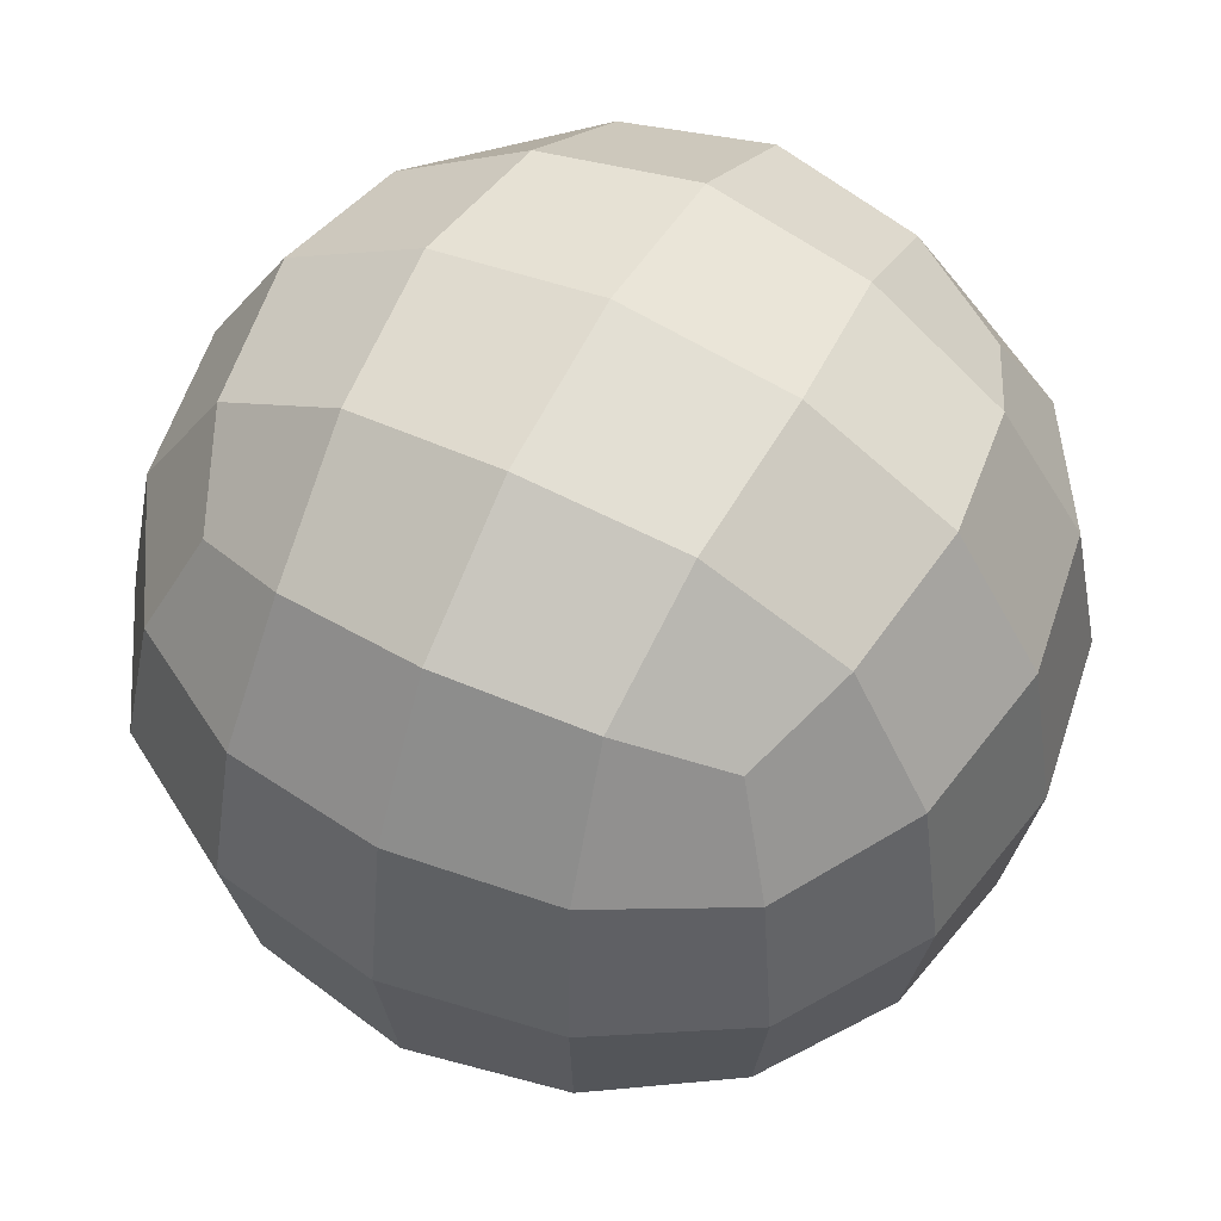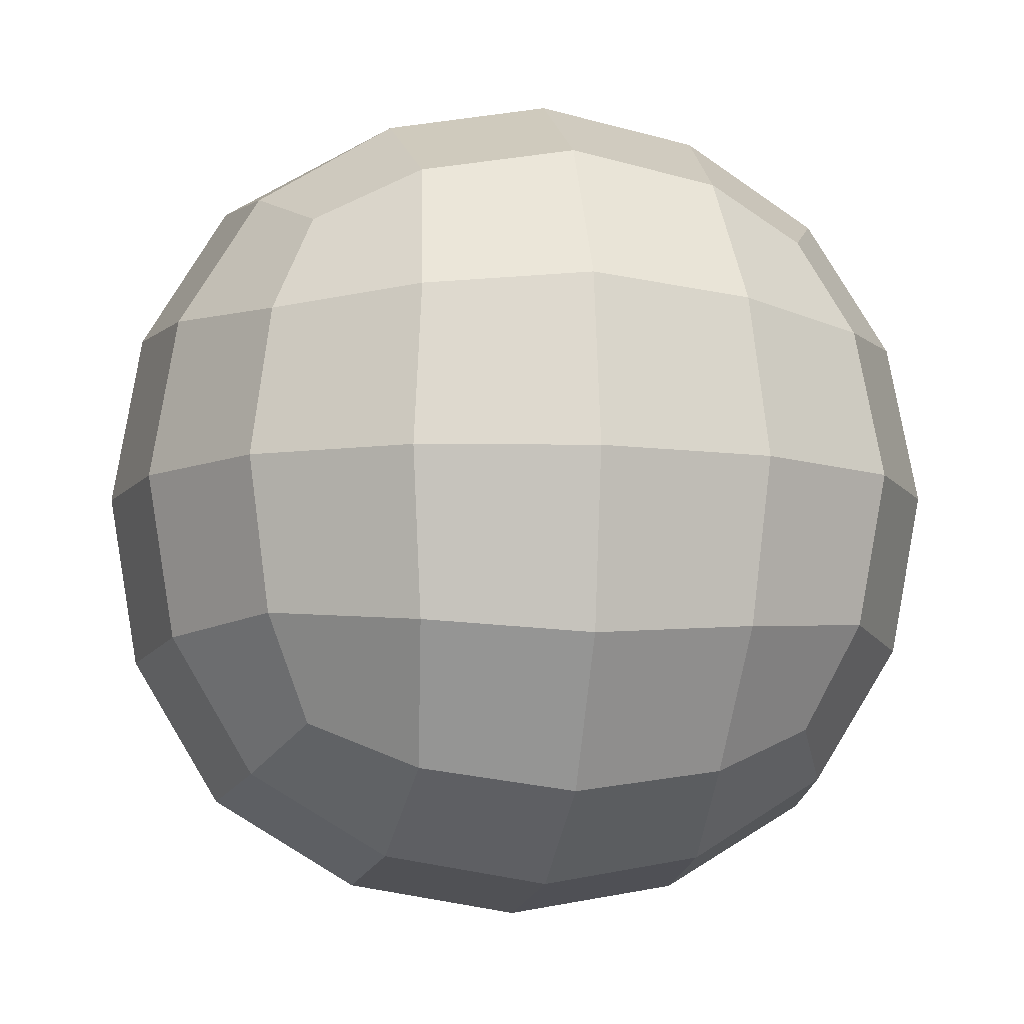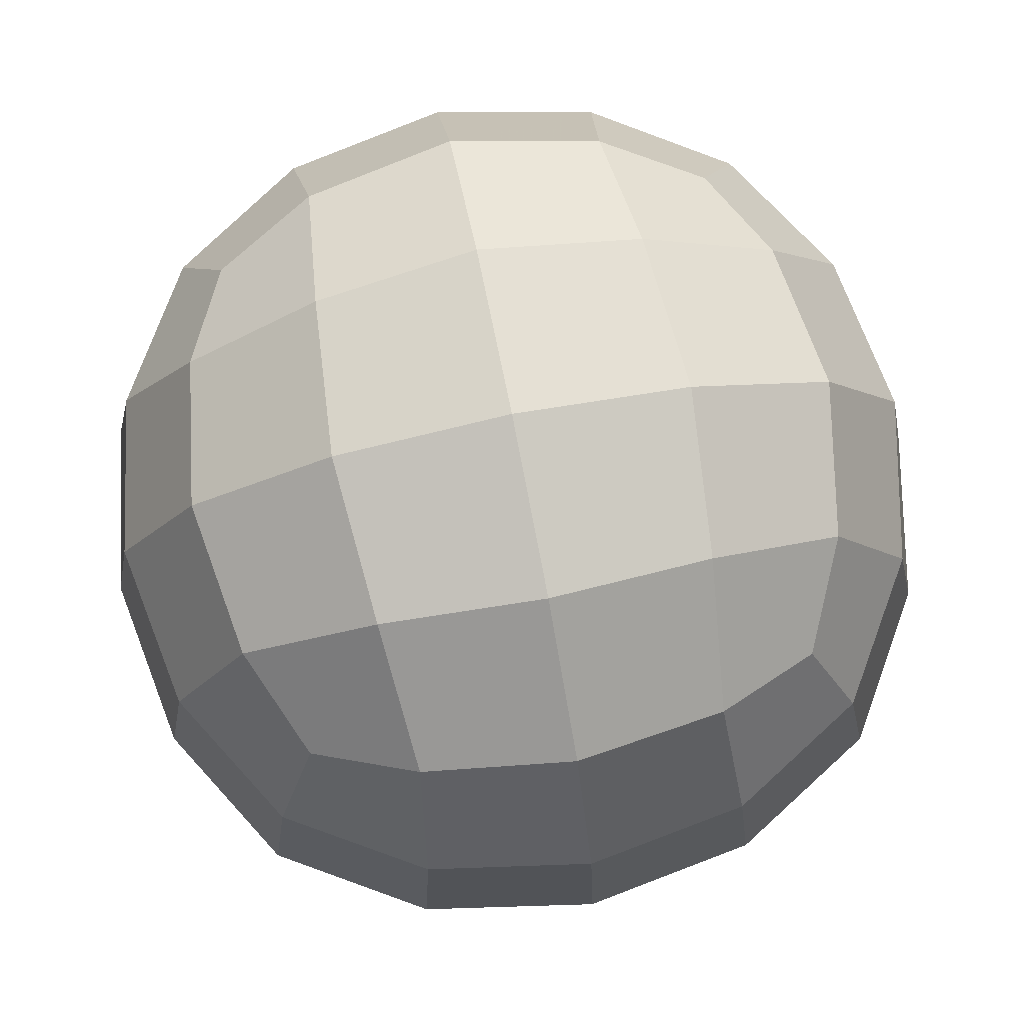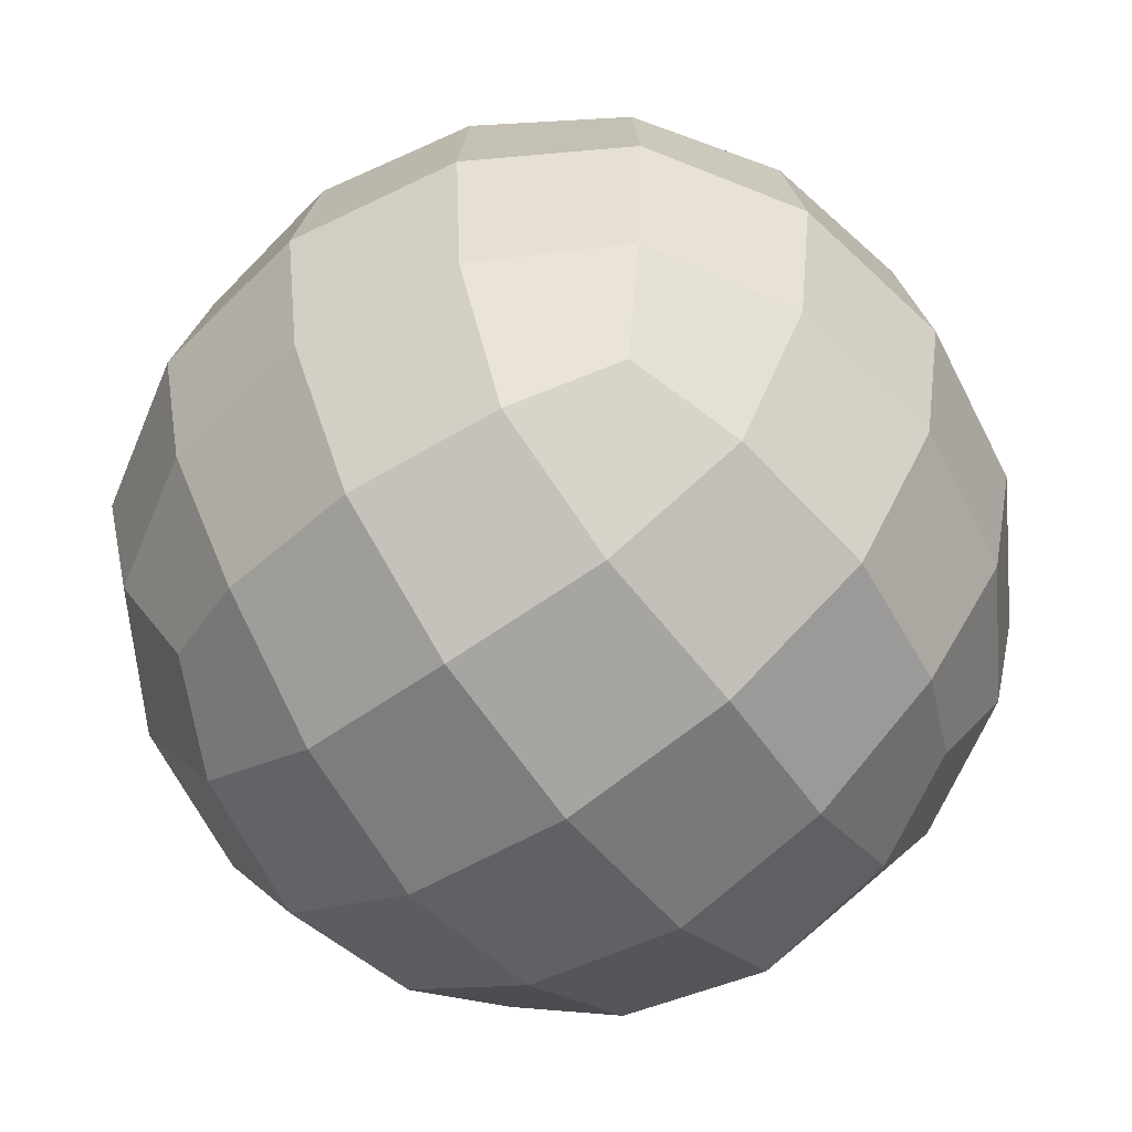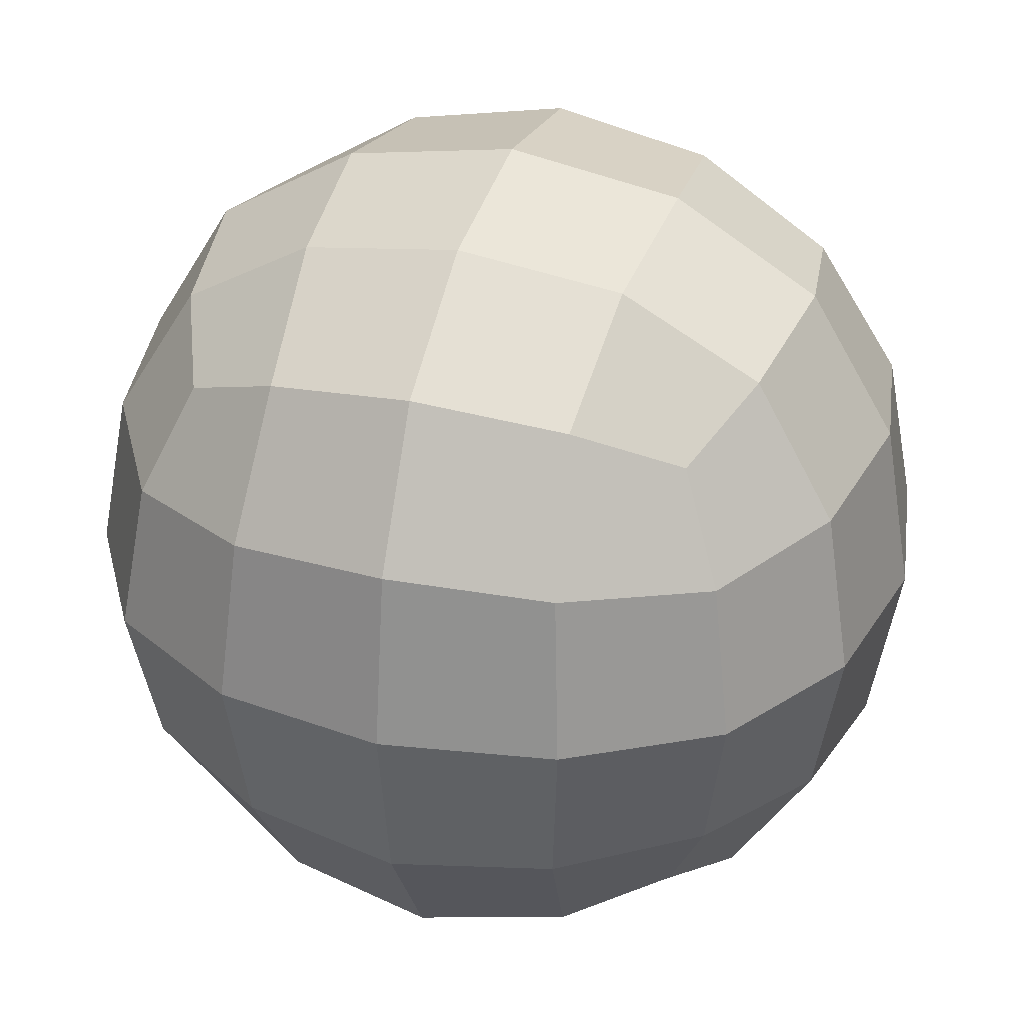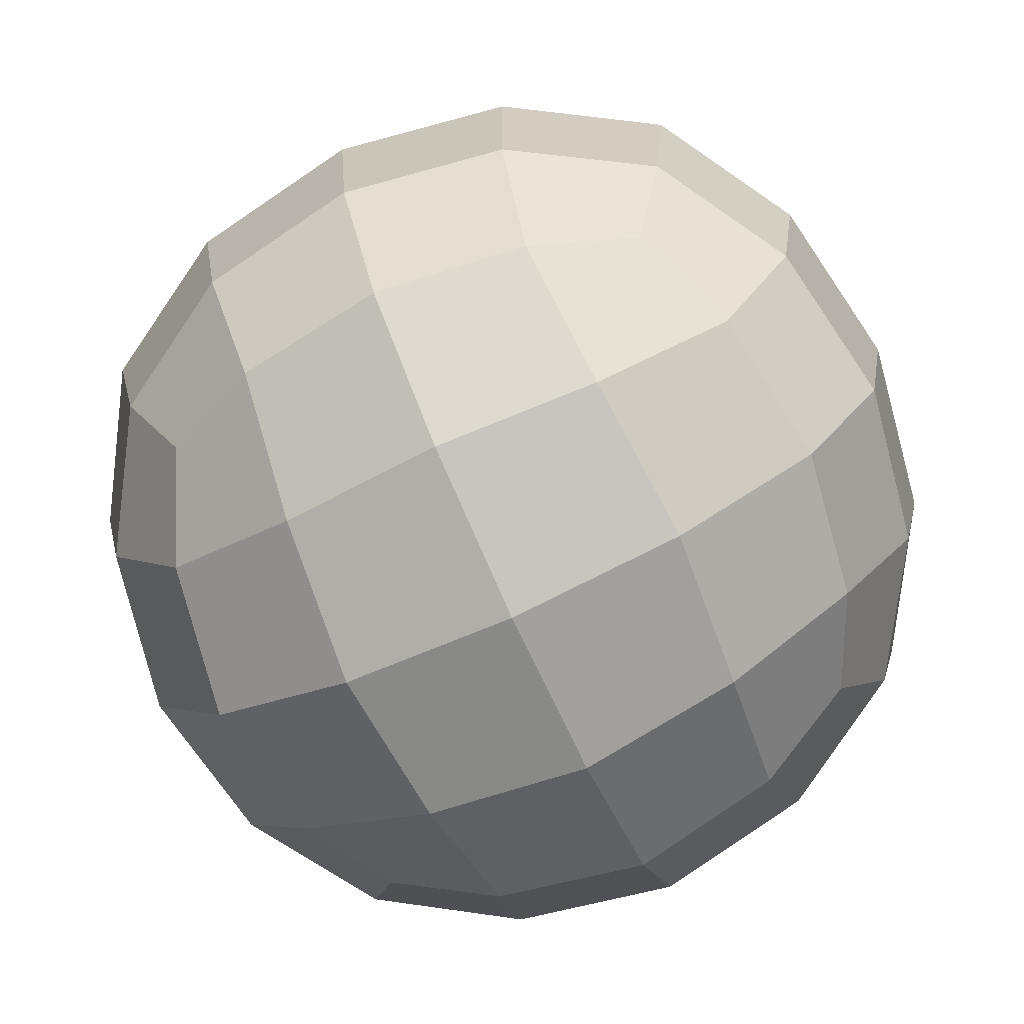
<metadata>
{"format":"obj","ext":"obj","renderer":"f3d","projection":"perspective","resolution":1024,"background":"white","views":[{"elev":54.6,"azim":117.7,"up":"+Y"},{"elev":-8.5,"azim":-101.1,"up":"+Z"},{"elev":77.8,"azim":-101.3,"up":"+Z"},{"elev":-59.8,"azim":36.3,"up":"+Z"},{"elev":32.7,"azim":107.5,"up":"+Y"},{"elev":-76.8,"azim":-155.5,"up":"+Y"}]}
</metadata>
<code>
o Cube
v 0.3264 0.2361 -0.3264
v 0.3264 0.2361 0.3264
v -0.3264 0.2361 0.3264
v -0.3264 0.2361 -0.3264
v 0.3264 1.764 -0.3264
v -0.3264 1.764 -0.3264
v -0.3264 1.764 0.3264
v 0.3264 1.764 0.3264
v 0.7639 0.6736 -0.3264
v 0.7639 1.326 -0.3264
v 0.7639 1.326 0.3264
v 0.7639 0.6736 0.3264
v 0.3264 0.6736 0.7639
v 0.3264 1.326 0.7639
v -0.3264 1.326 0.7639
v -0.3264 0.6736 0.7639
v -0.7639 0.6736 0.3264
v -0.7639 1.326 0.3264
v -0.7639 1.326 -0.3264
v -0.7639 0.6736 -0.3264
v 0.3264 1.326 -0.7639
v 0.3264 0.6736 -0.7639
v -0.3264 0.6736 -0.7639
v -0.3264 1.326 -0.7639
v 0.3507 0.1806 -0
v -0 0.1806 0.3507
v -0.3507 0.1806 -0
v 0 0.1806 -0.3507
v 0 1.819 -0.3507
v -0.3507 1.819 0
v -0 1.819 0.3507
v 0.3507 1.819 0
v 0.8194 1 -0.3507
v 0.8194 1.351 0
v 0.8194 1 0.3507
v 0.8194 0.6493 0
v 0.3507 1 0.8194
v -0 1.351 0.8194
v -0.3507 1 0.8194
v -0 0.6493 0.8194
v -0.8194 1 0.3507
v -0.8194 1.351 -0
v -0.8194 1 -0.3507
v -0.8194 0.6493 -0
v 0.3507 1 -0.8194
v 0 0.6493 -0.8194
v -0.3507 1 -0.8194
v 0 1.351 -0.8194
v 0.599 0.401 -0.3021
v 0.599 0.401 0.3021
v 0.3021 0.401 -0.599
v -0.3021 0.401 -0.599
v 0.599 0.6979 -0.599
v 0.599 1.302 -0.599
v 0.3021 0.401 0.599
v -0.3021 0.401 0.599
v 0.599 0.6979 0.599
v 0.599 1.302 0.599
v -0.599 0.401 0.3021
v -0.599 0.401 -0.3021
v -0.599 0.6979 0.599
v -0.599 1.302 0.599
v -0.599 0.6979 -0.599
v -0.599 1.302 -0.599
v 0.599 1.599 -0.3021
v 0.599 1.599 0.3021
v 0.3021 1.599 -0.599
v -0.3021 1.599 -0.599
v 0.3021 1.599 0.599
v -0.3021 1.599 0.599
v -0.599 1.599 0.3021
v -0.599 1.599 -0.3021
v 0 0.1215 -0
v -0 1.878 0
v 0.8785 1 0
v -0 1 0.8785
v -0.8785 1 -0
v 0 1 -0.8785
v 0.6432 0.3568 0
v 0 0.3568 -0.6432
v 0.6432 1 -0.6432
v -0 0.3568 0.6432
v 0.6432 1 0.6432
v -0.6432 0.3568 -0
v -0.6432 1 0.6432
v -0.6432 1 -0.6432
v 0.6432 1.643 0
v 0 1.643 -0.6432
v -0 1.643 0.6432
v -0.6432 1.643 -0
v 0.5093 0.4907 -0.5093
v 0.5093 0.4907 0.5093
v -0.5093 0.4907 0.5093
v -0.5093 0.4907 -0.5093
v 0.5093 1.509 -0.5093
v 0.5093 1.509 0.5093
v -0.5093 1.509 0.5093
v -0.5093 1.509 -0.5093
f 1 25 73 28
f 1 28 80 51
f 1 51 91 49
f 1 49 79 25
f 2 26 73 25
f 2 25 79 50
f 2 50 92 55
f 2 55 82 26
f 3 27 73 26
f 3 26 82 56
f 3 56 93 59
f 3 59 84 27
f 4 28 73 27
f 4 27 84 60
f 4 60 94 52
f 4 52 80 28
f 5 29 74 32
f 5 32 87 65
f 5 65 95 67
f 5 67 88 29
f 6 30 74 29
f 6 29 88 68
f 6 68 98 72
f 6 72 90 30
f 7 31 74 30
f 7 30 90 71
f 7 71 97 70
f 7 70 89 31
f 8 32 74 31
f 8 31 89 69
f 8 69 96 66
f 8 66 87 32
f 9 33 75 36
f 9 36 79 49
f 9 49 91 53
f 9 53 81 33
f 10 34 75 33
f 10 33 81 54
f 10 54 95 65
f 10 65 87 34
f 11 35 75 34
f 11 34 87 66
f 11 66 96 58
f 11 58 83 35
f 12 36 75 35
f 12 35 83 57
f 12 57 92 50
f 12 50 79 36
f 13 37 76 40
f 13 40 82 55
f 13 55 92 57
f 13 57 83 37
f 14 38 76 37
f 14 37 83 58
f 14 58 96 69
f 14 69 89 38
f 15 39 76 38
f 15 38 89 70
f 15 70 97 62
f 15 62 85 39
f 16 40 76 39
f 16 39 85 61
f 16 61 93 56
f 16 56 82 40
f 17 41 77 44
f 17 44 84 59
f 17 59 93 61
f 17 61 85 41
f 18 42 77 41
f 18 41 85 62
f 18 62 97 71
f 18 71 90 42
f 19 43 77 42
f 19 42 90 72
f 19 72 98 64
f 19 64 86 43
f 20 44 77 43
f 20 43 86 63
f 20 63 94 60
f 20 60 84 44
f 21 45 78 48
f 21 48 88 67
f 21 67 95 54
f 21 54 81 45
f 22 46 78 45
f 22 45 81 53
f 22 53 91 51
f 22 51 80 46
f 23 47 78 46
f 23 46 80 52
f 23 52 94 63
f 23 63 86 47
f 24 48 78 47
f 24 47 86 64
f 24 64 98 68
f 24 68 88 48

</code>
